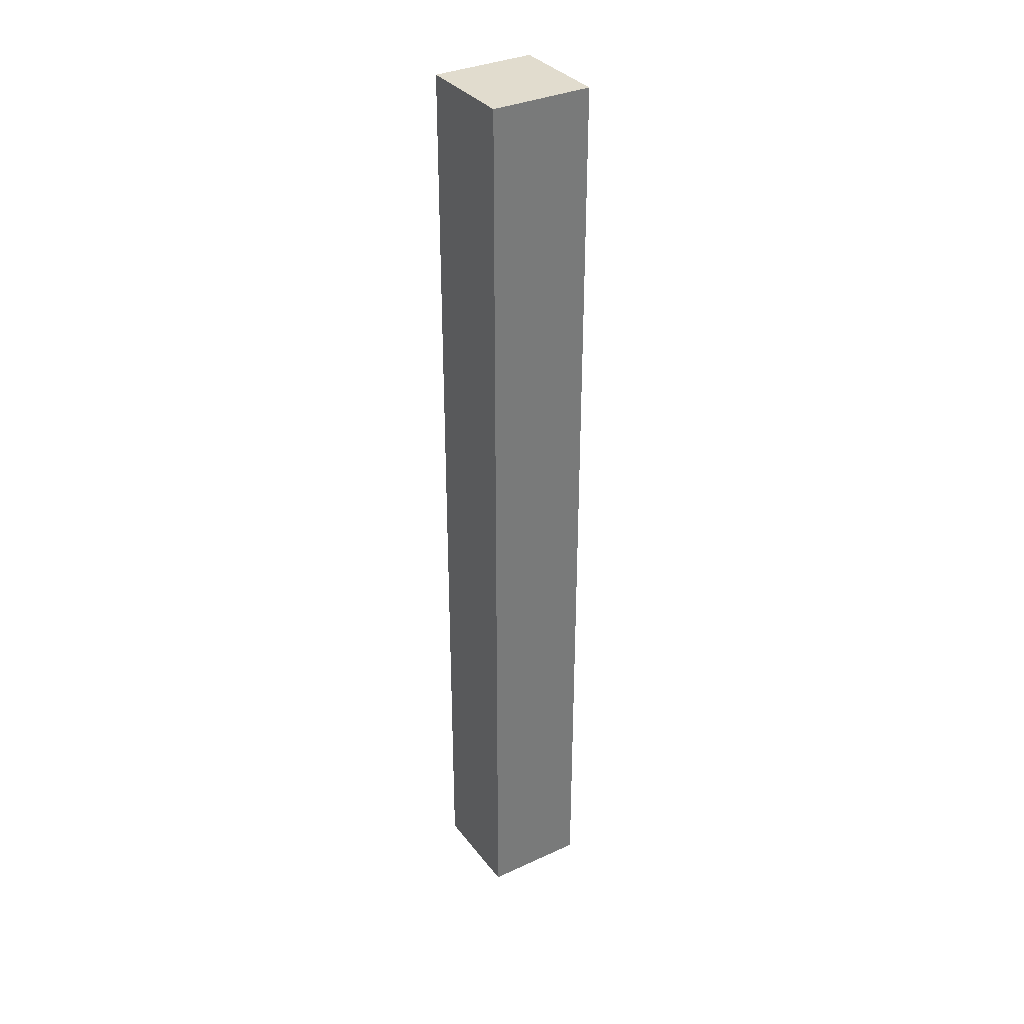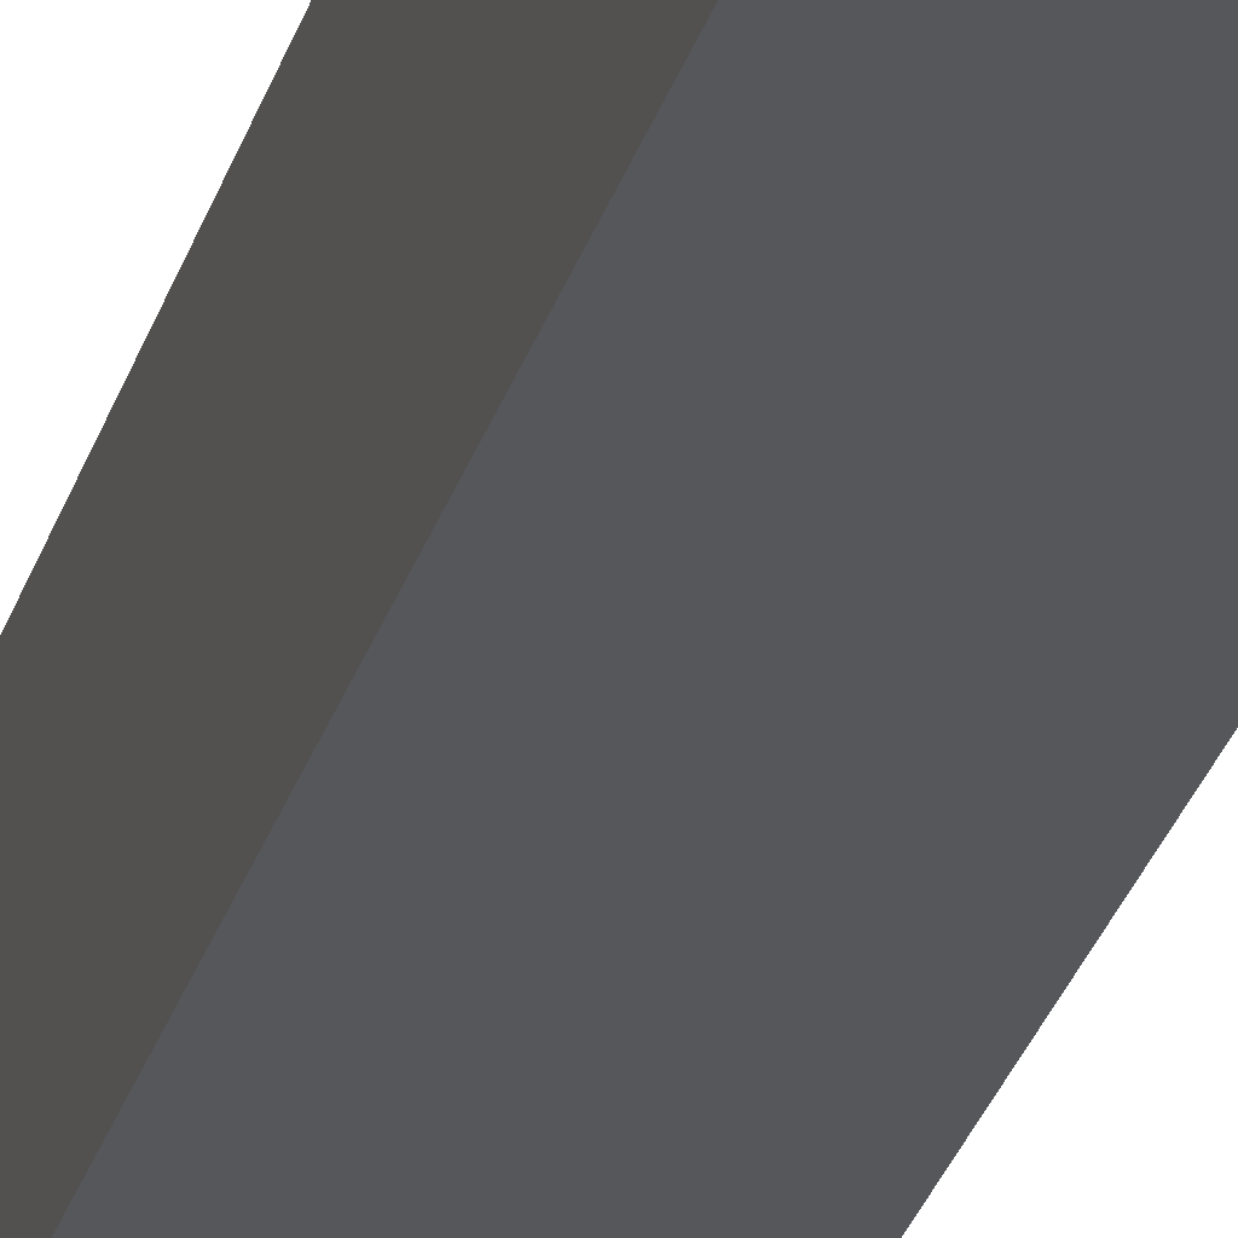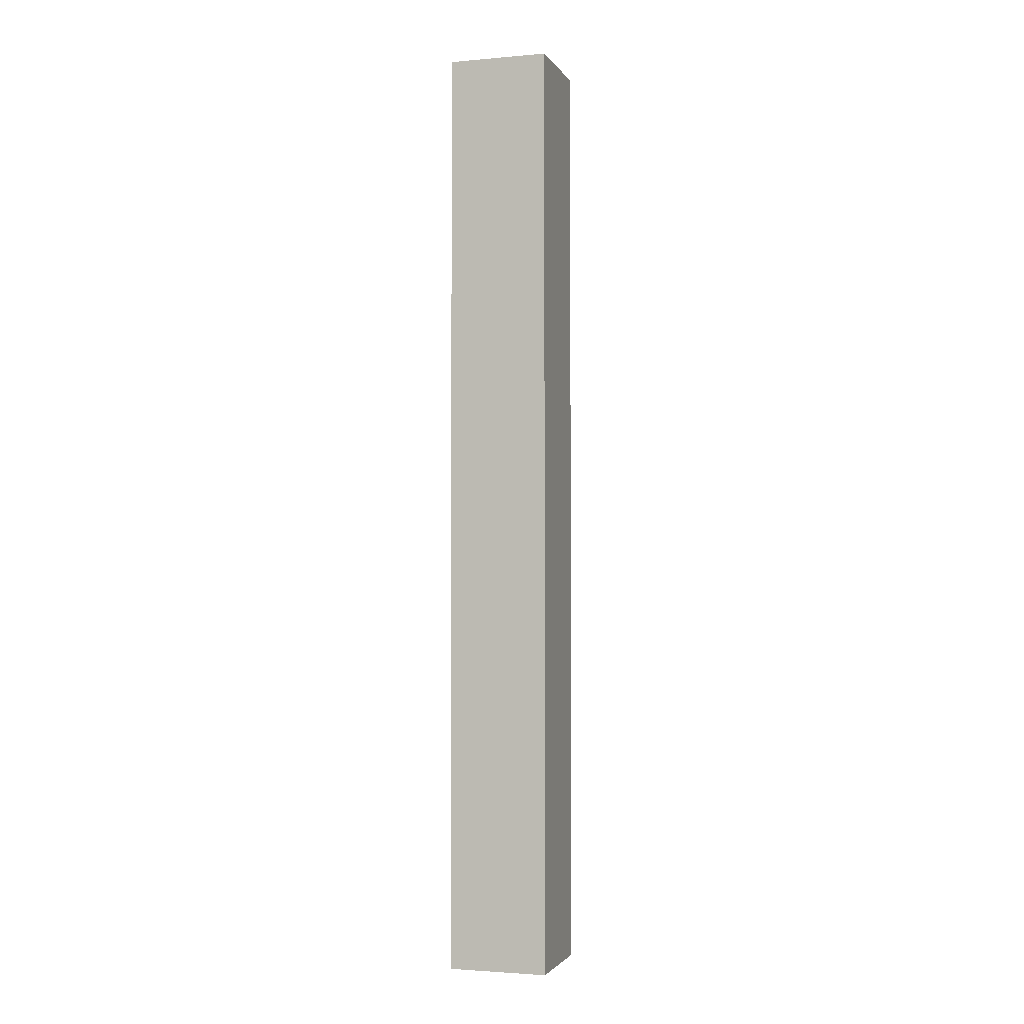
<metadata>
{"format":"obj","ext":"obj","renderer":"f3d","projection":"perspective","resolution":1024,"background":"white","views":[{"elev":34.0,"azim":148.2,"up":"+Y"},{"elev":-26.6,"azim":-14.3,"up":"+Z"},{"elev":-2.3,"azim":-162.8,"up":"+Y"}]}
</metadata>
<code>
o straw
v -0.9 9.5 2.6
v -0.9 9.5 2.5
v -0.9 9.5 2.3
v -0.9 9.6 2.6
v -0.9 9.6 2.5
v -0.9 9.6 2.4
v -0.9 9.6 2.3
v -0.9 9.7 2.5
v -0.9 9.7 2.4
v -0.9 9.8 2.6
v -0.9 9.8 2.5
v -0.9 9.8 2.4
v -0.9 9.8 2.3
v -0.9 9.9 2.5
v -0.9 9.9 2.4
v -0.9 10 2.6
v -0.9 10 2.5
v -0.9 10 2.4
v -0.9 10 2.3
v -0.9 10.1 2.5
v -0.9 10.1 2.4
v -0.9 10.2 2.6
v -0.9 10.2 2.5
v -0.9 10.2 2.4
v -0.9 10.2 2.3
v -0.9 10.3 2.5
v -0.9 10.3 2.4
v -0.9 10.4 2.6
v -0.9 10.4 2.5
v -0.9 10.4 2.4
v -0.9 10.4 2.3
v -0.9 10.5 2.5
v -0.9 10.5 2.4
v -0.9 10.6 2.6
v -0.9 10.6 2.5
v -0.9 10.6 2.4
v -0.9 10.6 2.3
v -0.9 10.7 2.5
v -0.9 10.7 2.4
v -0.9 10.8 2.6
v -0.9 10.8 2.5
v -0.9 10.8 2.4
v -0.9 10.8 2.3
v -0.9 10.9 2.5
v -0.9 10.9 2.4
v -0.9 11 2.6
v -0.9 11 2.5
v -0.9 11 2.4
v -0.9 11 2.3
v -0.9 11.1 2.5
v -0.9 11.1 2.4
v -0.9 11.2 2.6
v -0.9 11.2 2.5
v -0.9 11.2 2.4
v -0.9 11.2 2.3
v -0.9 11.3 2.5
v -0.9 11.3 2.4
v -0.9 11.4 2.6
v -0.9 11.4 2.5
v -0.9 11.4 2.4
v -0.9 11.4 2.3
v -0.9 11.5 2.5
v -0.9 11.5 2.4
v -0.9 11.6 2.6
v -0.9 11.6 2.5
v -0.9 11.6 2.4
v -0.9 11.6 2.3
v -0.9 11.7 2.5
v -0.9 11.7 2.4
v -0.9 11.8 2.6
v -0.9 11.8 2.5
v -0.9 11.8 2.4
v -0.9 11.8 2.3
v -0.9 11.9 2.5
v -0.9 11.9 2.4
v -0.9 12 2.6
v -0.9 12 2.5
v -0.9 12 2.4
v -0.9 12 2.3
v -0.9 12.1 2.5
v -0.9 12.1 2.4
v -0.9 12.2 2.6
v -0.9 12.2 2.5
v -0.9 12.2 2.4
v -0.9 12.2 2.3
v -0.9 12.3 2.6
v -0.9 12.3 2.4
v -0.9 12.3 2.3
v -0.6 9.5 2.6
v -0.6 9.5 2.4
v -0.6 9.5 2.3
v -0.6 9.6 2.6
v -0.6 9.6 2.5
v -0.6 9.6 2.4
v -0.6 9.6 2.3
v -0.6 9.7 2.5
v -0.6 9.7 2.4
v -0.6 9.8 2.6
v -0.6 9.8 2.5
v -0.6 9.8 2.4
v -0.6 9.8 2.3
v -0.6 9.9 2.5
v -0.6 9.9 2.4
v -0.6 10 2.6
v -0.6 10 2.5
v -0.6 10 2.4
v -0.6 10 2.3
v -0.6 10.1 2.5
v -0.6 10.1 2.4
v -0.6 10.2 2.6
v -0.6 10.2 2.5
v -0.6 10.2 2.4
v -0.6 10.2 2.3
v -0.6 10.3 2.5
v -0.6 10.3 2.4
v -0.6 10.4 2.6
v -0.6 10.4 2.5
v -0.6 10.4 2.4
v -0.6 10.4 2.3
v -0.6 10.5 2.6
v -0.6 10.5 2.5
v -0.6 10.5 2.4
v -0.6 10.6 2.6
v -0.6 10.6 2.5
v -0.6 10.6 2.4
v -0.6 10.6 2.3
v -0.6 10.7 2.5
v -0.6 10.7 2.4
v -0.6 10.8 2.6
v -0.6 10.8 2.5
v -0.6 10.8 2.4
v -0.6 10.8 2.3
v -0.6 10.9 2.5
v -0.6 10.9 2.4
v -0.6 11 2.6
v -0.6 11 2.5
v -0.6 11 2.4
v -0.6 11 2.3
v -0.6 11.1 2.5
v -0.6 11.1 2.4
v -0.6 11.2 2.6
v -0.6 11.2 2.5
v -0.6 11.2 2.4
v -0.6 11.2 2.3
v -0.6 11.3 2.5
v -0.6 11.3 2.4
v -0.6 11.4 2.6
v -0.6 11.4 2.5
v -0.6 11.4 2.4
v -0.6 11.4 2.3
v -0.6 11.5 2.5
v -0.6 11.5 2.4
v -0.6 11.6 2.6
v -0.6 11.6 2.5
v -0.6 11.6 2.4
v -0.6 11.6 2.3
v -0.6 11.7 2.5
v -0.6 11.7 2.4
v -0.6 11.8 2.6
v -0.6 11.8 2.5
v -0.6 11.8 2.4
v -0.6 11.8 2.3
v -0.6 11.9 2.5
v -0.6 11.9 2.4
v -0.6 12 2.6
v -0.6 12 2.5
v -0.6 12 2.4
v -0.6 12 2.3
v -0.6 12.1 2.5
v -0.6 12.1 2.4
v -0.6 12.2 2.6
v -0.6 12.2 2.5
v -0.6 12.2 2.4
v -0.6 12.2 2.3
v -0.6 12.3 2.6
v -0.6 12.3 2.5
v -0.6 12.3 2.3
v -0.9 9.5 2.6
v -0.9 9.6 2.6
v -0.9 9.8 2.6
v -0.9 10 2.6
v -0.9 10.2 2.6
v -0.9 10.4 2.6
v -0.9 10.6 2.6
v -0.9 10.8 2.6
v -0.9 11 2.6
v -0.9 11.2 2.6
v -0.9 11.4 2.6
v -0.9 11.6 2.6
v -0.9 11.8 2.6
v -0.9 12 2.6
v -0.9 12.2 2.6
v -0.9 12.3 2.6
v -0.8 9.5 2.6
v -0.8 9.6 2.6
v -0.8 9.7 2.6
v -0.8 9.8 2.6
v -0.8 9.9 2.6
v -0.8 10 2.6
v -0.8 10.1 2.6
v -0.8 10.2 2.6
v -0.8 10.3 2.6
v -0.8 10.4 2.6
v -0.8 10.5 2.6
v -0.8 10.6 2.6
v -0.8 10.7 2.6
v -0.8 10.8 2.6
v -0.8 10.9 2.6
v -0.8 11 2.6
v -0.8 11.1 2.6
v -0.8 11.2 2.6
v -0.8 11.3 2.6
v -0.8 11.4 2.6
v -0.8 11.5 2.6
v -0.8 11.6 2.6
v -0.8 11.7 2.6
v -0.8 11.8 2.6
v -0.8 11.9 2.6
v -0.8 12 2.6
v -0.8 12.1 2.6
v -0.8 12.2 2.6
v -0.8 12.3 2.6
v -0.7 9.5 2.6
v -0.7 9.6 2.6
v -0.7 9.7 2.6
v -0.7 9.8 2.6
v -0.7 9.9 2.6
v -0.7 10 2.6
v -0.7 10.1 2.6
v -0.7 10.2 2.6
v -0.7 10.3 2.6
v -0.7 10.4 2.6
v -0.7 10.5 2.6
v -0.7 10.6 2.6
v -0.7 10.7 2.6
v -0.7 10.8 2.6
v -0.7 10.9 2.6
v -0.7 11 2.6
v -0.7 11.1 2.6
v -0.7 11.2 2.6
v -0.7 11.3 2.6
v -0.7 11.4 2.6
v -0.7 11.5 2.6
v -0.7 11.6 2.6
v -0.7 11.7 2.6
v -0.7 11.8 2.6
v -0.7 11.9 2.6
v -0.7 12 2.6
v -0.7 12.1 2.6
v -0.7 12.2 2.6
v -0.7 12.3 2.6
v -0.6 9.5 2.6
v -0.6 9.6 2.6
v -0.6 9.8 2.6
v -0.6 10 2.6
v -0.6 10.2 2.6
v -0.6 10.4 2.6
v -0.6 10.5 2.6
v -0.6 10.6 2.6
v -0.6 10.8 2.6
v -0.6 11 2.6
v -0.6 11.2 2.6
v -0.6 11.4 2.6
v -0.6 11.6 2.6
v -0.6 11.8 2.6
v -0.6 12 2.6
v -0.6 12.2 2.6
v -0.6 12.3 2.6
v -0.9 9.5 2.3
v -0.9 9.6 2.3
v -0.9 9.8 2.3
v -0.9 10 2.3
v -0.9 10.2 2.3
v -0.9 10.4 2.3
v -0.9 10.6 2.3
v -0.9 10.8 2.3
v -0.9 11 2.3
v -0.9 11.2 2.3
v -0.9 11.4 2.3
v -0.9 11.6 2.3
v -0.9 11.8 2.3
v -0.9 12 2.3
v -0.9 12.2 2.3
v -0.9 12.3 2.3
v -0.8 9.5 2.3
v -0.8 9.6 2.3
v -0.8 9.7 2.3
v -0.8 9.8 2.3
v -0.8 9.9 2.3
v -0.8 10 2.3
v -0.8 10.1 2.3
v -0.8 10.2 2.3
v -0.8 10.3 2.3
v -0.8 10.4 2.3
v -0.8 10.5 2.3
v -0.8 10.6 2.3
v -0.8 10.7 2.3
v -0.8 10.8 2.3
v -0.8 10.9 2.3
v -0.8 11 2.3
v -0.8 11.1 2.3
v -0.8 11.2 2.3
v -0.8 11.3 2.3
v -0.8 11.4 2.3
v -0.8 11.5 2.3
v -0.8 11.6 2.3
v -0.8 11.7 2.3
v -0.8 11.8 2.3
v -0.8 11.9 2.3
v -0.8 12 2.3
v -0.8 12.1 2.3
v -0.8 12.2 2.3
v -0.7 9.5 2.3
v -0.7 9.6 2.3
v -0.7 9.7 2.3
v -0.7 9.8 2.3
v -0.7 9.9 2.3
v -0.7 10 2.3
v -0.7 10.1 2.3
v -0.7 10.2 2.3
v -0.7 10.3 2.3
v -0.7 10.4 2.3
v -0.7 10.5 2.3
v -0.7 10.6 2.3
v -0.7 10.7 2.3
v -0.7 10.8 2.3
v -0.7 10.9 2.3
v -0.7 11 2.3
v -0.7 11.1 2.3
v -0.7 11.2 2.3
v -0.7 11.3 2.3
v -0.7 11.4 2.3
v -0.7 11.5 2.3
v -0.7 11.6 2.3
v -0.7 11.7 2.3
v -0.7 11.8 2.3
v -0.7 11.9 2.3
v -0.7 12 2.3
v -0.7 12.1 2.3
v -0.7 12.2 2.3
v -0.7 12.3 2.3
v -0.6 9.5 2.3
v -0.6 9.6 2.3
v -0.6 9.8 2.3
v -0.6 10 2.3
v -0.6 10.2 2.3
v -0.6 10.4 2.3
v -0.6 10.6 2.3
v -0.6 10.8 2.3
v -0.6 11 2.3
v -0.6 11.2 2.3
v -0.6 11.4 2.3
v -0.6 11.6 2.3
v -0.6 11.8 2.3
v -0.6 12 2.3
v -0.6 12.2 2.3
v -0.6 12.3 2.3
v -0.9 9.5 2.6
v -0.8 9.5 2.6
v -0.7 9.5 2.6
v -0.6 9.5 2.6
v -0.9 9.5 2.5
v -0.8 9.5 2.5
v -0.7 9.5 2.5
v -0.8 9.5 2.4
v -0.7 9.5 2.4
v -0.6 9.5 2.4
v -0.9 9.5 2.3
v -0.8 9.5 2.3
v -0.7 9.5 2.3
v -0.6 9.5 2.3
v -0.9 12.3 2.6
v -0.8 12.3 2.6
v -0.7 12.3 2.6
v -0.6 12.3 2.6
v -0.8 12.3 2.5
v -0.7 12.3 2.5
v -0.6 12.3 2.5
v -0.9 12.3 2.4
v -0.8 12.3 2.4
v -0.7 12.3 2.4
v -0.9 12.3 2.3
v -0.7 12.3 2.3
v -0.6 12.3 2.3
f 4 2 1
f 5 3 2
f 5 2 4
f 6 3 5
f 7 3 6
f 8 5 4
f 8 6 5
f 9 7 6
f 9 6 8
f 10 8 4
f 11 9 8
f 11 8 10
f 12 7 9
f 12 9 11
f 13 7 12
f 14 11 10
f 14 12 11
f 15 13 12
f 15 12 14
f 16 14 10
f 17 15 14
f 17 14 16
f 18 13 15
f 18 15 17
f 19 13 18
f 20 17 16
f 20 18 17
f 21 19 18
f 21 18 20
f 22 20 16
f 23 21 20
f 23 20 22
f 24 19 21
f 24 21 23
f 25 19 24
f 26 23 22
f 26 24 23
f 27 25 24
f 27 24 26
f 28 26 22
f 29 27 26
f 29 26 28
f 30 25 27
f 30 27 29
f 31 25 30
f 32 29 28
f 32 30 29
f 33 31 30
f 33 30 32
f 34 32 28
f 35 33 32
f 35 32 34
f 36 31 33
f 36 33 35
f 37 31 36
f 38 35 34
f 38 36 35
f 39 37 36
f 39 36 38
f 40 38 34
f 41 39 38
f 41 38 40
f 42 37 39
f 42 39 41
f 43 37 42
f 44 41 40
f 44 42 41
f 45 43 42
f 45 42 44
f 46 44 40
f 47 45 44
f 47 44 46
f 48 43 45
f 48 45 47
f 49 43 48
f 50 47 46
f 50 48 47
f 51 49 48
f 51 48 50
f 52 50 46
f 53 51 50
f 53 50 52
f 54 49 51
f 54 51 53
f 55 49 54
f 56 53 52
f 56 54 53
f 57 55 54
f 57 54 56
f 58 56 52
f 59 57 56
f 59 56 58
f 60 55 57
f 60 57 59
f 61 55 60
f 62 59 58
f 62 60 59
f 63 61 60
f 63 60 62
f 64 62 58
f 65 63 62
f 65 62 64
f 66 61 63
f 66 63 65
f 67 61 66
f 68 65 64
f 68 66 65
f 69 67 66
f 69 66 68
f 70 68 64
f 71 69 68
f 71 68 70
f 72 67 69
f 72 69 71
f 73 67 72
f 74 71 70
f 74 72 71
f 75 73 72
f 75 72 74
f 76 74 70
f 77 75 74
f 77 74 76
f 78 73 75
f 78 75 77
f 79 73 78
f 80 77 76
f 80 78 77
f 81 79 78
f 81 78 80
f 82 80 76
f 83 81 80
f 83 80 82
f 84 79 81
f 84 81 83
f 85 79 84
f 86 83 82
f 86 84 83
f 87 85 84
f 87 84 86
f 88 85 87
f 89 90 92
f 92 90 93
f 90 91 94
f 93 90 94
f 94 91 95
f 92 93 96
f 93 94 96
f 94 95 96
f 96 95 97
f 92 96 98
f 96 97 98
f 98 97 99
f 97 95 100
f 99 97 100
f 100 95 101
f 98 99 102
f 99 100 102
f 100 101 102
f 102 101 103
f 98 102 104
f 102 103 104
f 104 103 105
f 103 101 106
f 105 103 106
f 106 101 107
f 104 105 108
f 105 106 108
f 106 107 108
f 108 107 109
f 104 108 110
f 108 109 110
f 110 109 111
f 109 107 112
f 111 109 112
f 112 107 113
f 110 111 114
f 111 112 114
f 112 113 114
f 114 113 115
f 110 114 116
f 114 115 116
f 116 115 117
f 115 113 118
f 117 115 118
f 118 113 119
f 116 117 120
f 117 118 121
f 120 117 121
f 118 119 121
f 121 119 122
f 120 121 123
f 121 122 123
f 123 122 124
f 122 119 125
f 124 122 125
f 125 119 126
f 123 124 127
f 124 125 127
f 125 126 127
f 127 126 128
f 123 127 129
f 127 128 129
f 129 128 130
f 128 126 131
f 130 128 131
f 131 126 132
f 129 130 133
f 130 131 133
f 131 132 133
f 133 132 134
f 129 133 135
f 133 134 135
f 135 134 136
f 134 132 137
f 136 134 137
f 137 132 138
f 135 136 139
f 136 137 139
f 137 138 139
f 139 138 140
f 135 139 141
f 139 140 141
f 141 140 142
f 140 138 143
f 142 140 143
f 143 138 144
f 141 142 145
f 142 143 145
f 143 144 145
f 145 144 146
f 141 145 147
f 145 146 147
f 147 146 148
f 146 144 149
f 148 146 149
f 149 144 150
f 147 148 151
f 148 149 151
f 149 150 151
f 151 150 152
f 147 151 153
f 151 152 153
f 153 152 154
f 152 150 155
f 154 152 155
f 155 150 156
f 153 154 157
f 154 155 157
f 155 156 157
f 157 156 158
f 153 157 159
f 157 158 159
f 159 158 160
f 158 156 161
f 160 158 161
f 161 156 162
f 159 160 163
f 160 161 163
f 161 162 163
f 163 162 164
f 159 163 165
f 163 164 165
f 165 164 166
f 164 162 167
f 166 164 167
f 167 162 168
f 165 166 169
f 166 167 169
f 167 168 169
f 169 168 170
f 165 169 171
f 169 170 171
f 171 170 172
f 170 168 173
f 172 170 173
f 173 168 174
f 171 172 175
f 172 173 176
f 175 172 176
f 173 174 176
f 176 174 177
f 194 179 178
f 195 180 179
f 195 179 194
f 196 180 195
f 197 181 180
f 197 180 196
f 198 181 197
f 199 182 181
f 199 181 198
f 200 182 199
f 201 183 182
f 201 182 200
f 202 183 201
f 203 184 183
f 203 183 202
f 204 184 203
f 205 185 184
f 205 184 204
f 206 185 205
f 207 186 185
f 207 185 206
f 208 186 207
f 209 187 186
f 209 186 208
f 210 187 209
f 211 188 187
f 211 187 210
f 212 188 211
f 213 189 188
f 213 188 212
f 214 189 213
f 215 190 189
f 215 189 214
f 216 190 215
f 217 191 190
f 217 190 216
f 218 191 217
f 219 192 191
f 219 191 218
f 220 192 219
f 221 193 192
f 221 192 220
f 222 193 221
f 223 196 195
f 223 195 194
f 224 196 223
f 225 198 197
f 225 196 224
f 225 197 196
f 226 198 225
f 227 200 199
f 227 198 226
f 227 199 198
f 228 200 227
f 229 202 201
f 229 200 228
f 229 201 200
f 230 202 229
f 231 204 203
f 231 202 230
f 231 203 202
f 232 204 231
f 233 206 205
f 233 204 232
f 233 205 204
f 234 206 233
f 235 208 207
f 235 206 234
f 235 207 206
f 236 208 235
f 237 210 209
f 237 208 236
f 237 209 208
f 238 210 237
f 239 212 211
f 239 210 238
f 239 211 210
f 240 212 239
f 241 214 213
f 241 212 240
f 241 213 212
f 242 214 241
f 243 216 215
f 243 214 242
f 243 215 214
f 244 216 243
f 245 218 217
f 245 216 244
f 245 217 216
f 246 218 245
f 247 220 219
f 247 218 246
f 247 219 218
f 248 220 247
f 249 222 221
f 249 220 248
f 249 221 220
f 250 222 249
f 251 222 250
f 252 224 223
f 253 226 225
f 253 224 252
f 253 225 224
f 254 228 227
f 254 226 253
f 254 227 226
f 255 230 229
f 255 228 254
f 255 229 228
f 256 232 231
f 256 230 255
f 256 231 230
f 257 233 232
f 257 232 256
f 258 234 233
f 258 233 257
f 259 236 235
f 259 234 258
f 259 235 234
f 260 238 237
f 260 236 259
f 260 237 236
f 261 240 239
f 261 238 260
f 261 239 238
f 262 242 241
f 262 240 261
f 262 241 240
f 263 244 243
f 263 242 262
f 263 243 242
f 264 246 245
f 264 244 263
f 264 245 244
f 265 248 247
f 265 246 264
f 265 247 246
f 266 250 249
f 266 248 265
f 266 249 248
f 267 251 250
f 267 250 266
f 268 251 267
f 269 270 285
f 270 271 286
f 285 270 286
f 286 271 287
f 271 272 288
f 287 271 288
f 288 272 289
f 272 273 290
f 289 272 290
f 290 273 291
f 273 274 292
f 291 273 292
f 292 274 293
f 274 275 294
f 293 274 294
f 294 275 295
f 275 276 296
f 295 275 296
f 296 276 297
f 276 277 298
f 297 276 298
f 298 277 299
f 277 278 300
f 299 277 300
f 300 278 301
f 278 279 302
f 301 278 302
f 302 279 303
f 279 280 304
f 303 279 304
f 304 280 305
f 280 281 306
f 305 280 306
f 306 281 307
f 281 282 308
f 307 281 308
f 308 282 309
f 282 283 310
f 309 282 310
f 310 283 311
f 283 284 312
f 311 283 312
f 286 287 313
f 285 286 313
f 313 287 314
f 288 289 315
f 314 287 315
f 287 288 315
f 315 289 316
f 290 291 317
f 316 289 317
f 289 290 317
f 317 291 318
f 292 293 319
f 318 291 319
f 291 292 319
f 319 293 320
f 294 295 321
f 320 293 321
f 293 294 321
f 321 295 322
f 296 297 323
f 322 295 323
f 295 296 323
f 323 297 324
f 298 299 325
f 324 297 325
f 297 298 325
f 325 299 326
f 300 301 327
f 326 299 327
f 299 300 327
f 327 301 328
f 302 303 329
f 328 301 329
f 301 302 329
f 329 303 330
f 304 305 331
f 330 303 331
f 303 304 331
f 331 305 332
f 306 307 333
f 332 305 333
f 305 306 333
f 333 307 334
f 308 309 335
f 334 307 335
f 307 308 335
f 335 309 336
f 310 311 337
f 336 309 337
f 309 310 337
f 337 311 338
f 311 312 339
f 338 311 339
f 312 284 340
f 339 312 340
f 340 284 341
f 313 314 342
f 315 316 343
f 342 314 343
f 314 315 343
f 317 318 344
f 343 316 344
f 316 317 344
f 319 320 345
f 344 318 345
f 318 319 345
f 321 322 346
f 345 320 346
f 320 321 346
f 323 324 347
f 346 322 347
f 322 323 347
f 325 326 348
f 347 324 348
f 324 325 348
f 327 328 349
f 348 326 349
f 326 327 349
f 329 330 350
f 349 328 350
f 328 329 350
f 331 332 351
f 350 330 351
f 330 331 351
f 333 334 352
f 351 332 352
f 332 333 352
f 335 336 353
f 352 334 353
f 334 335 353
f 337 338 354
f 353 336 354
f 336 337 354
f 338 339 355
f 354 338 355
f 339 340 355
f 340 341 356
f 355 340 356
f 356 341 357
f 362 359 358
f 363 360 359
f 363 359 362
f 364 361 360
f 364 360 363
f 365 363 362
f 365 364 363
f 366 361 364
f 366 364 365
f 367 361 366
f 368 365 362
f 369 366 365
f 369 365 368
f 370 367 366
f 370 366 369
f 371 367 370
f 372 373 376
f 373 374 376
f 374 375 377
f 376 374 377
f 377 375 378
f 372 376 379
f 376 377 380
f 379 376 380
f 377 378 381
f 380 377 381
f 379 380 382
f 380 381 382
f 381 378 383
f 382 381 383
f 383 378 384

</code>
